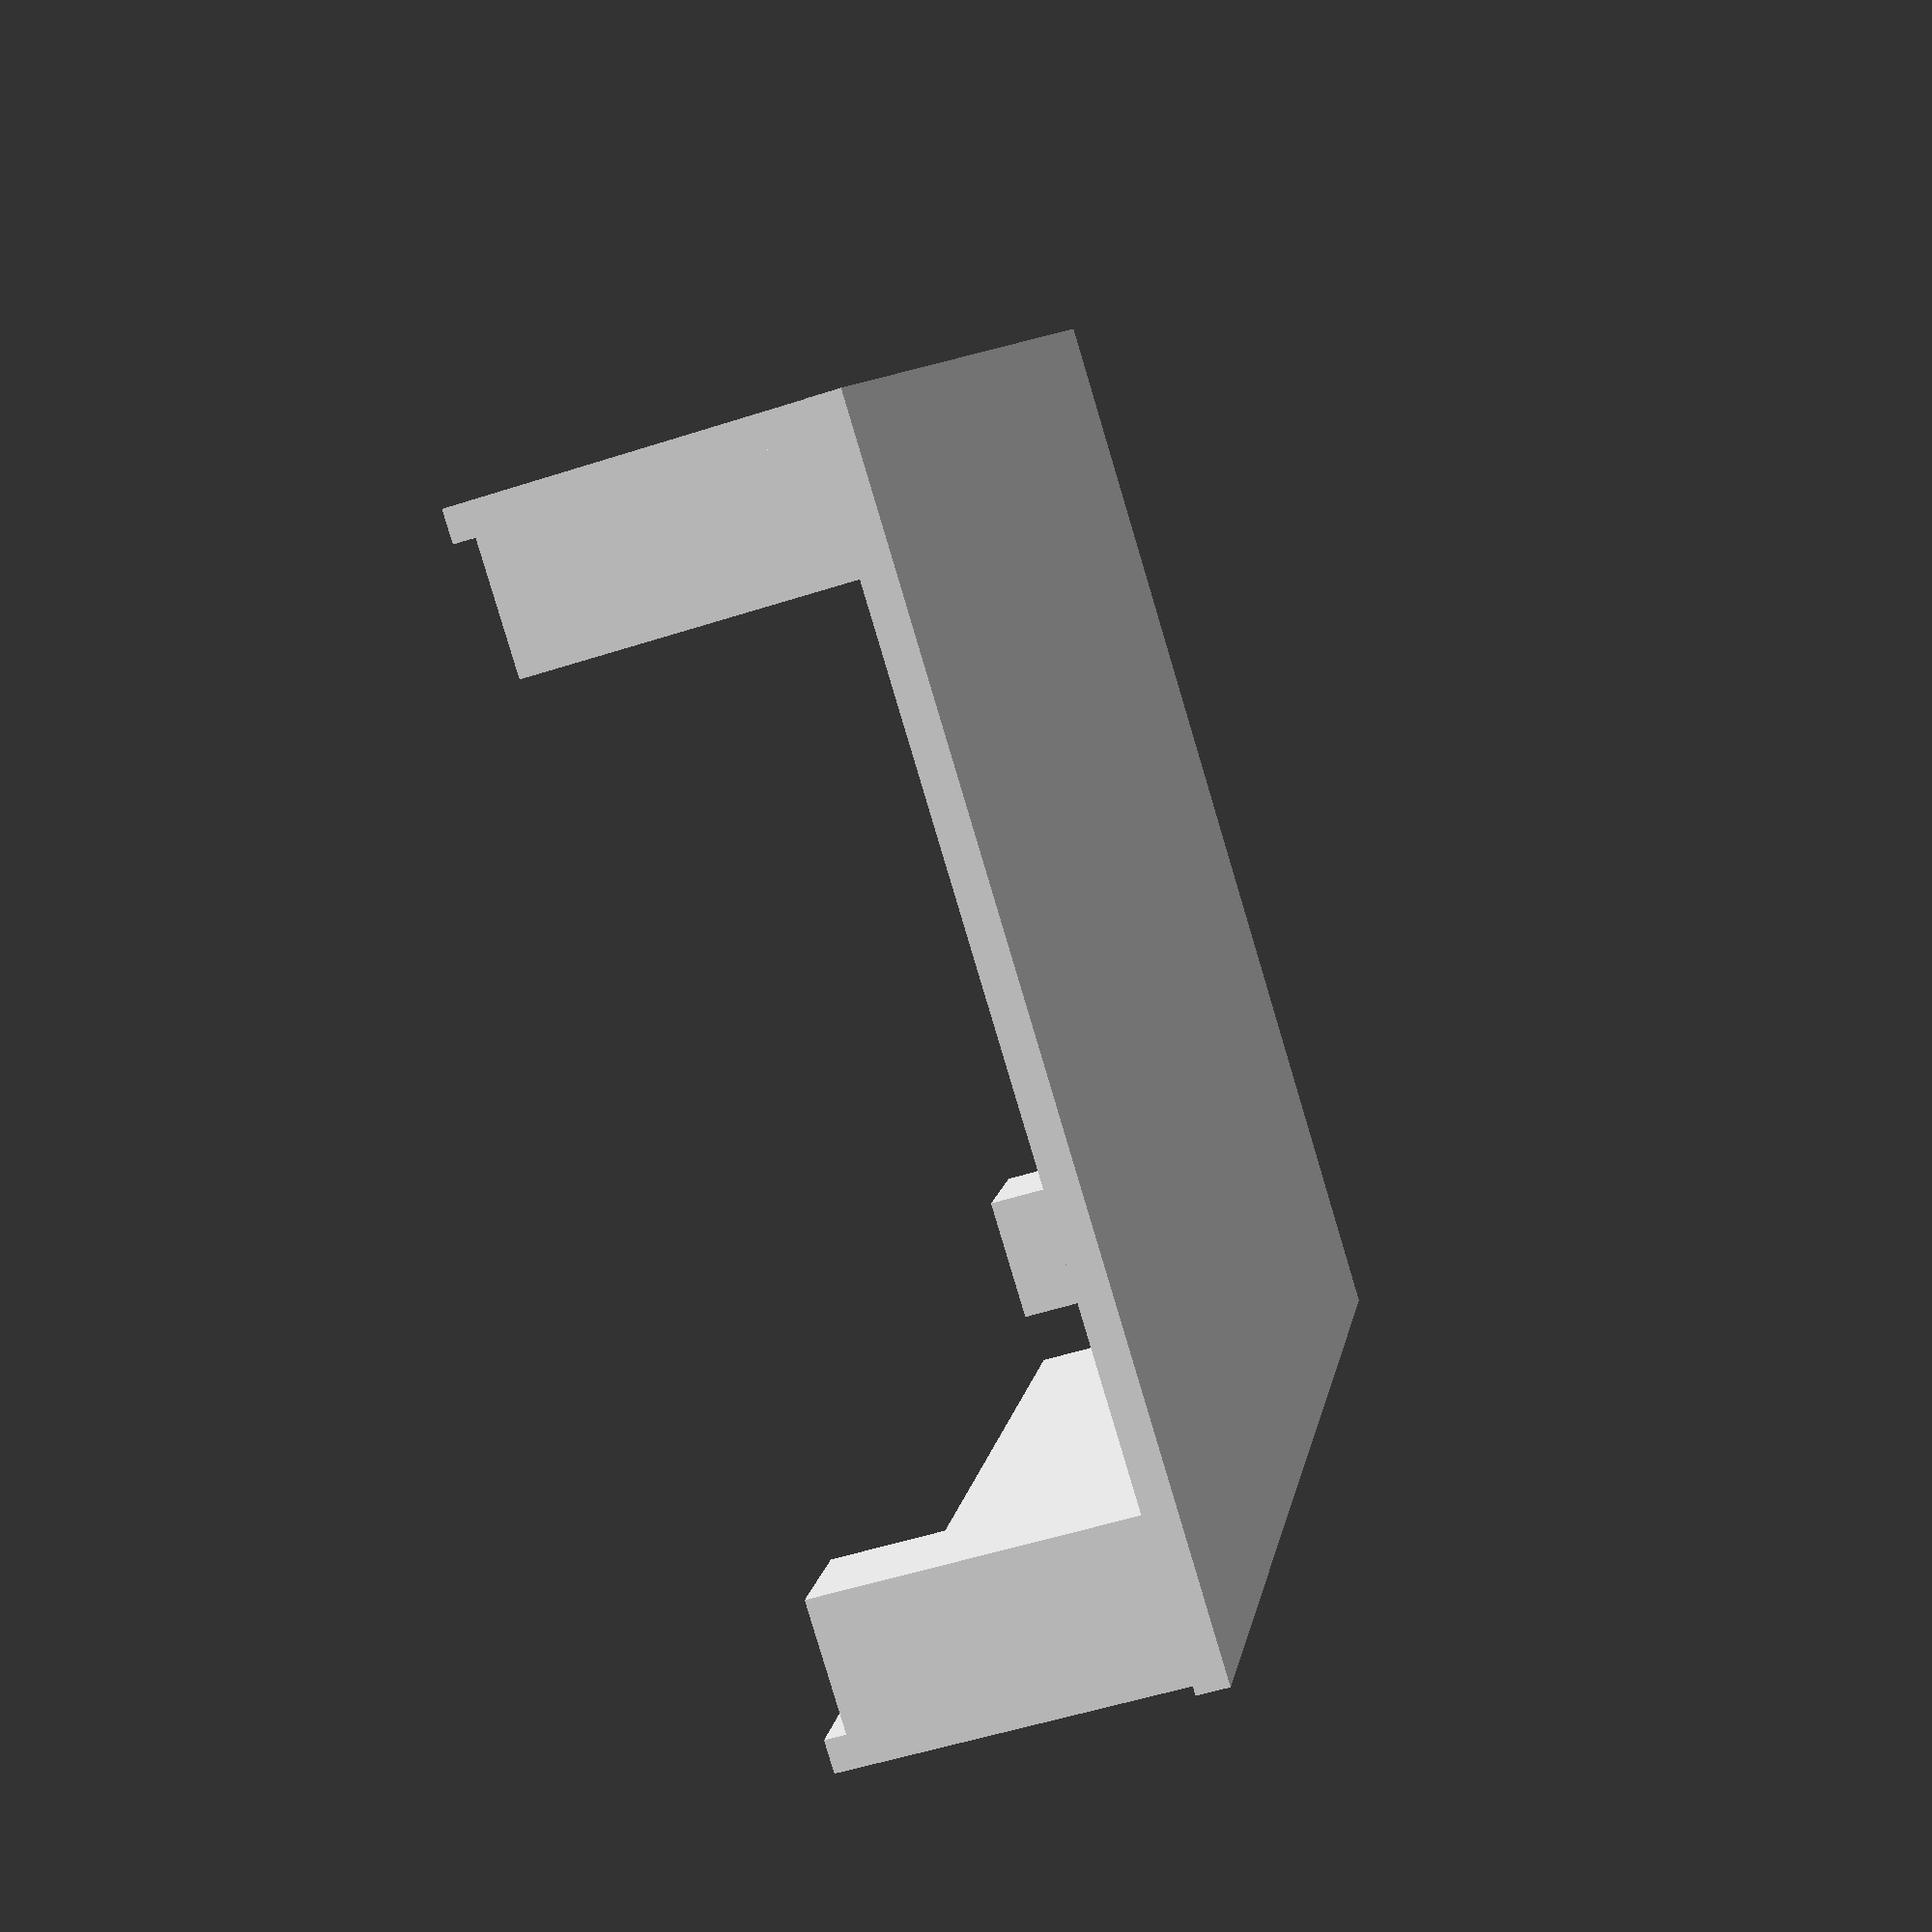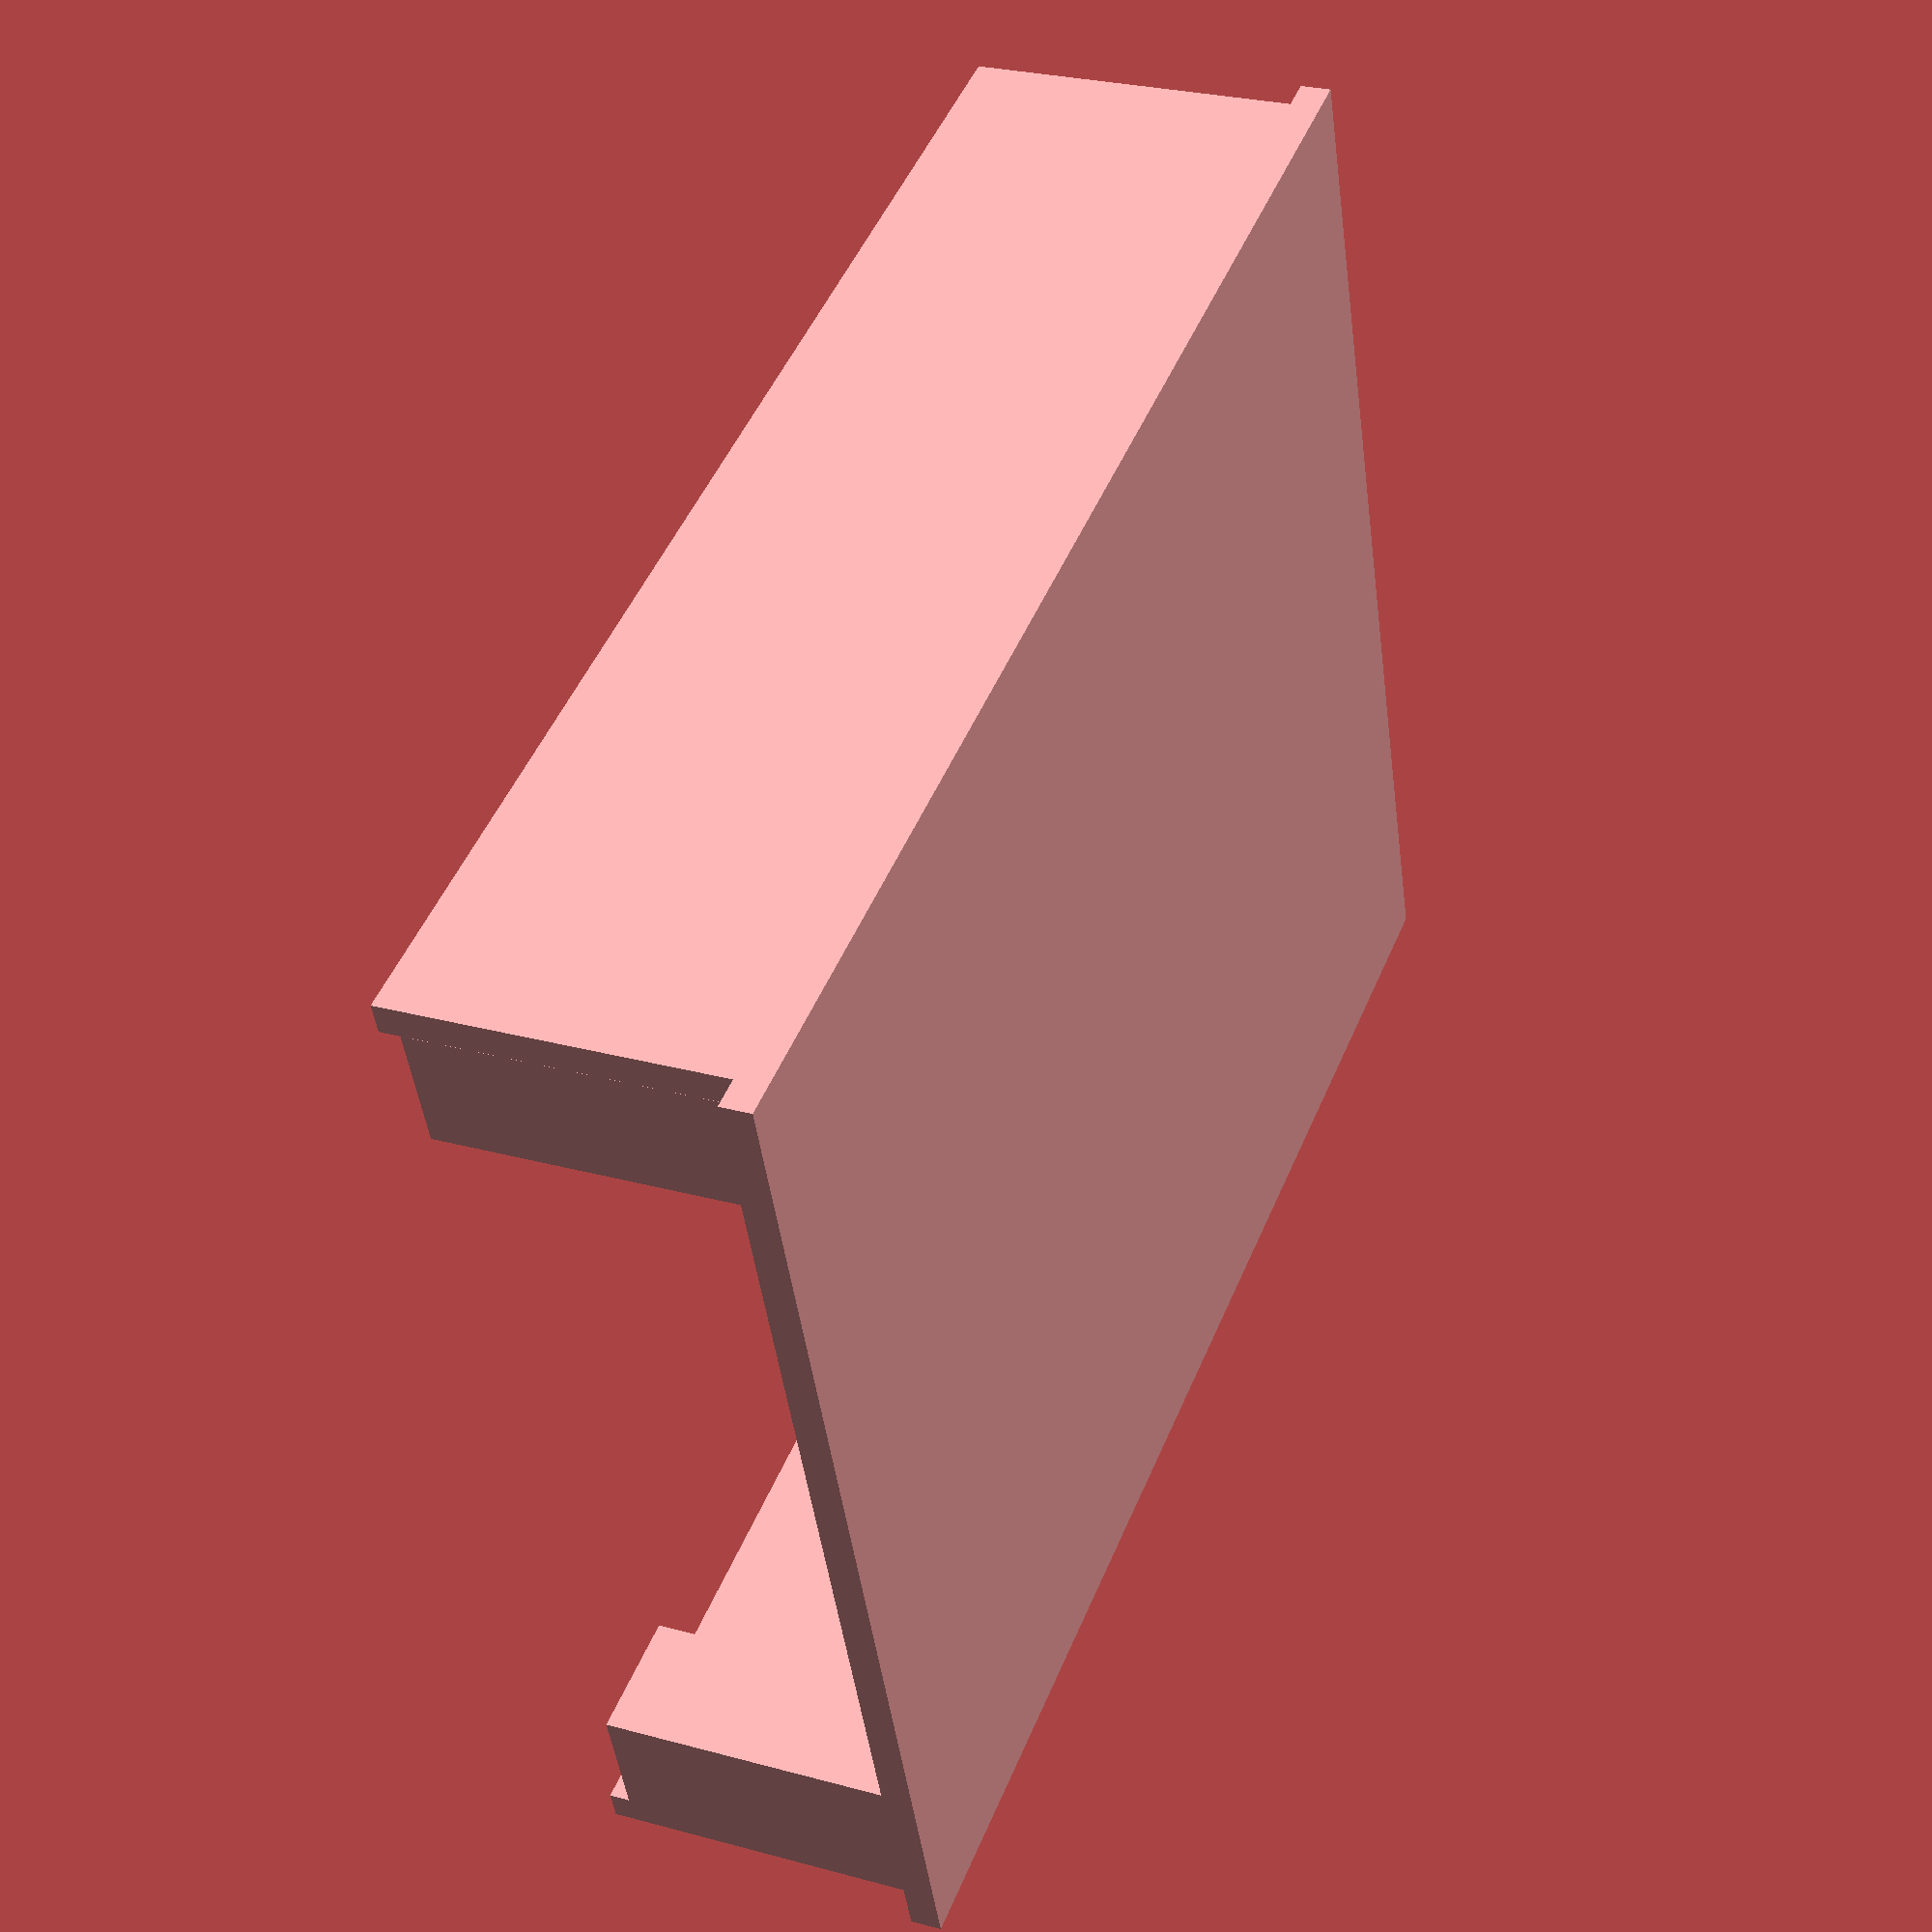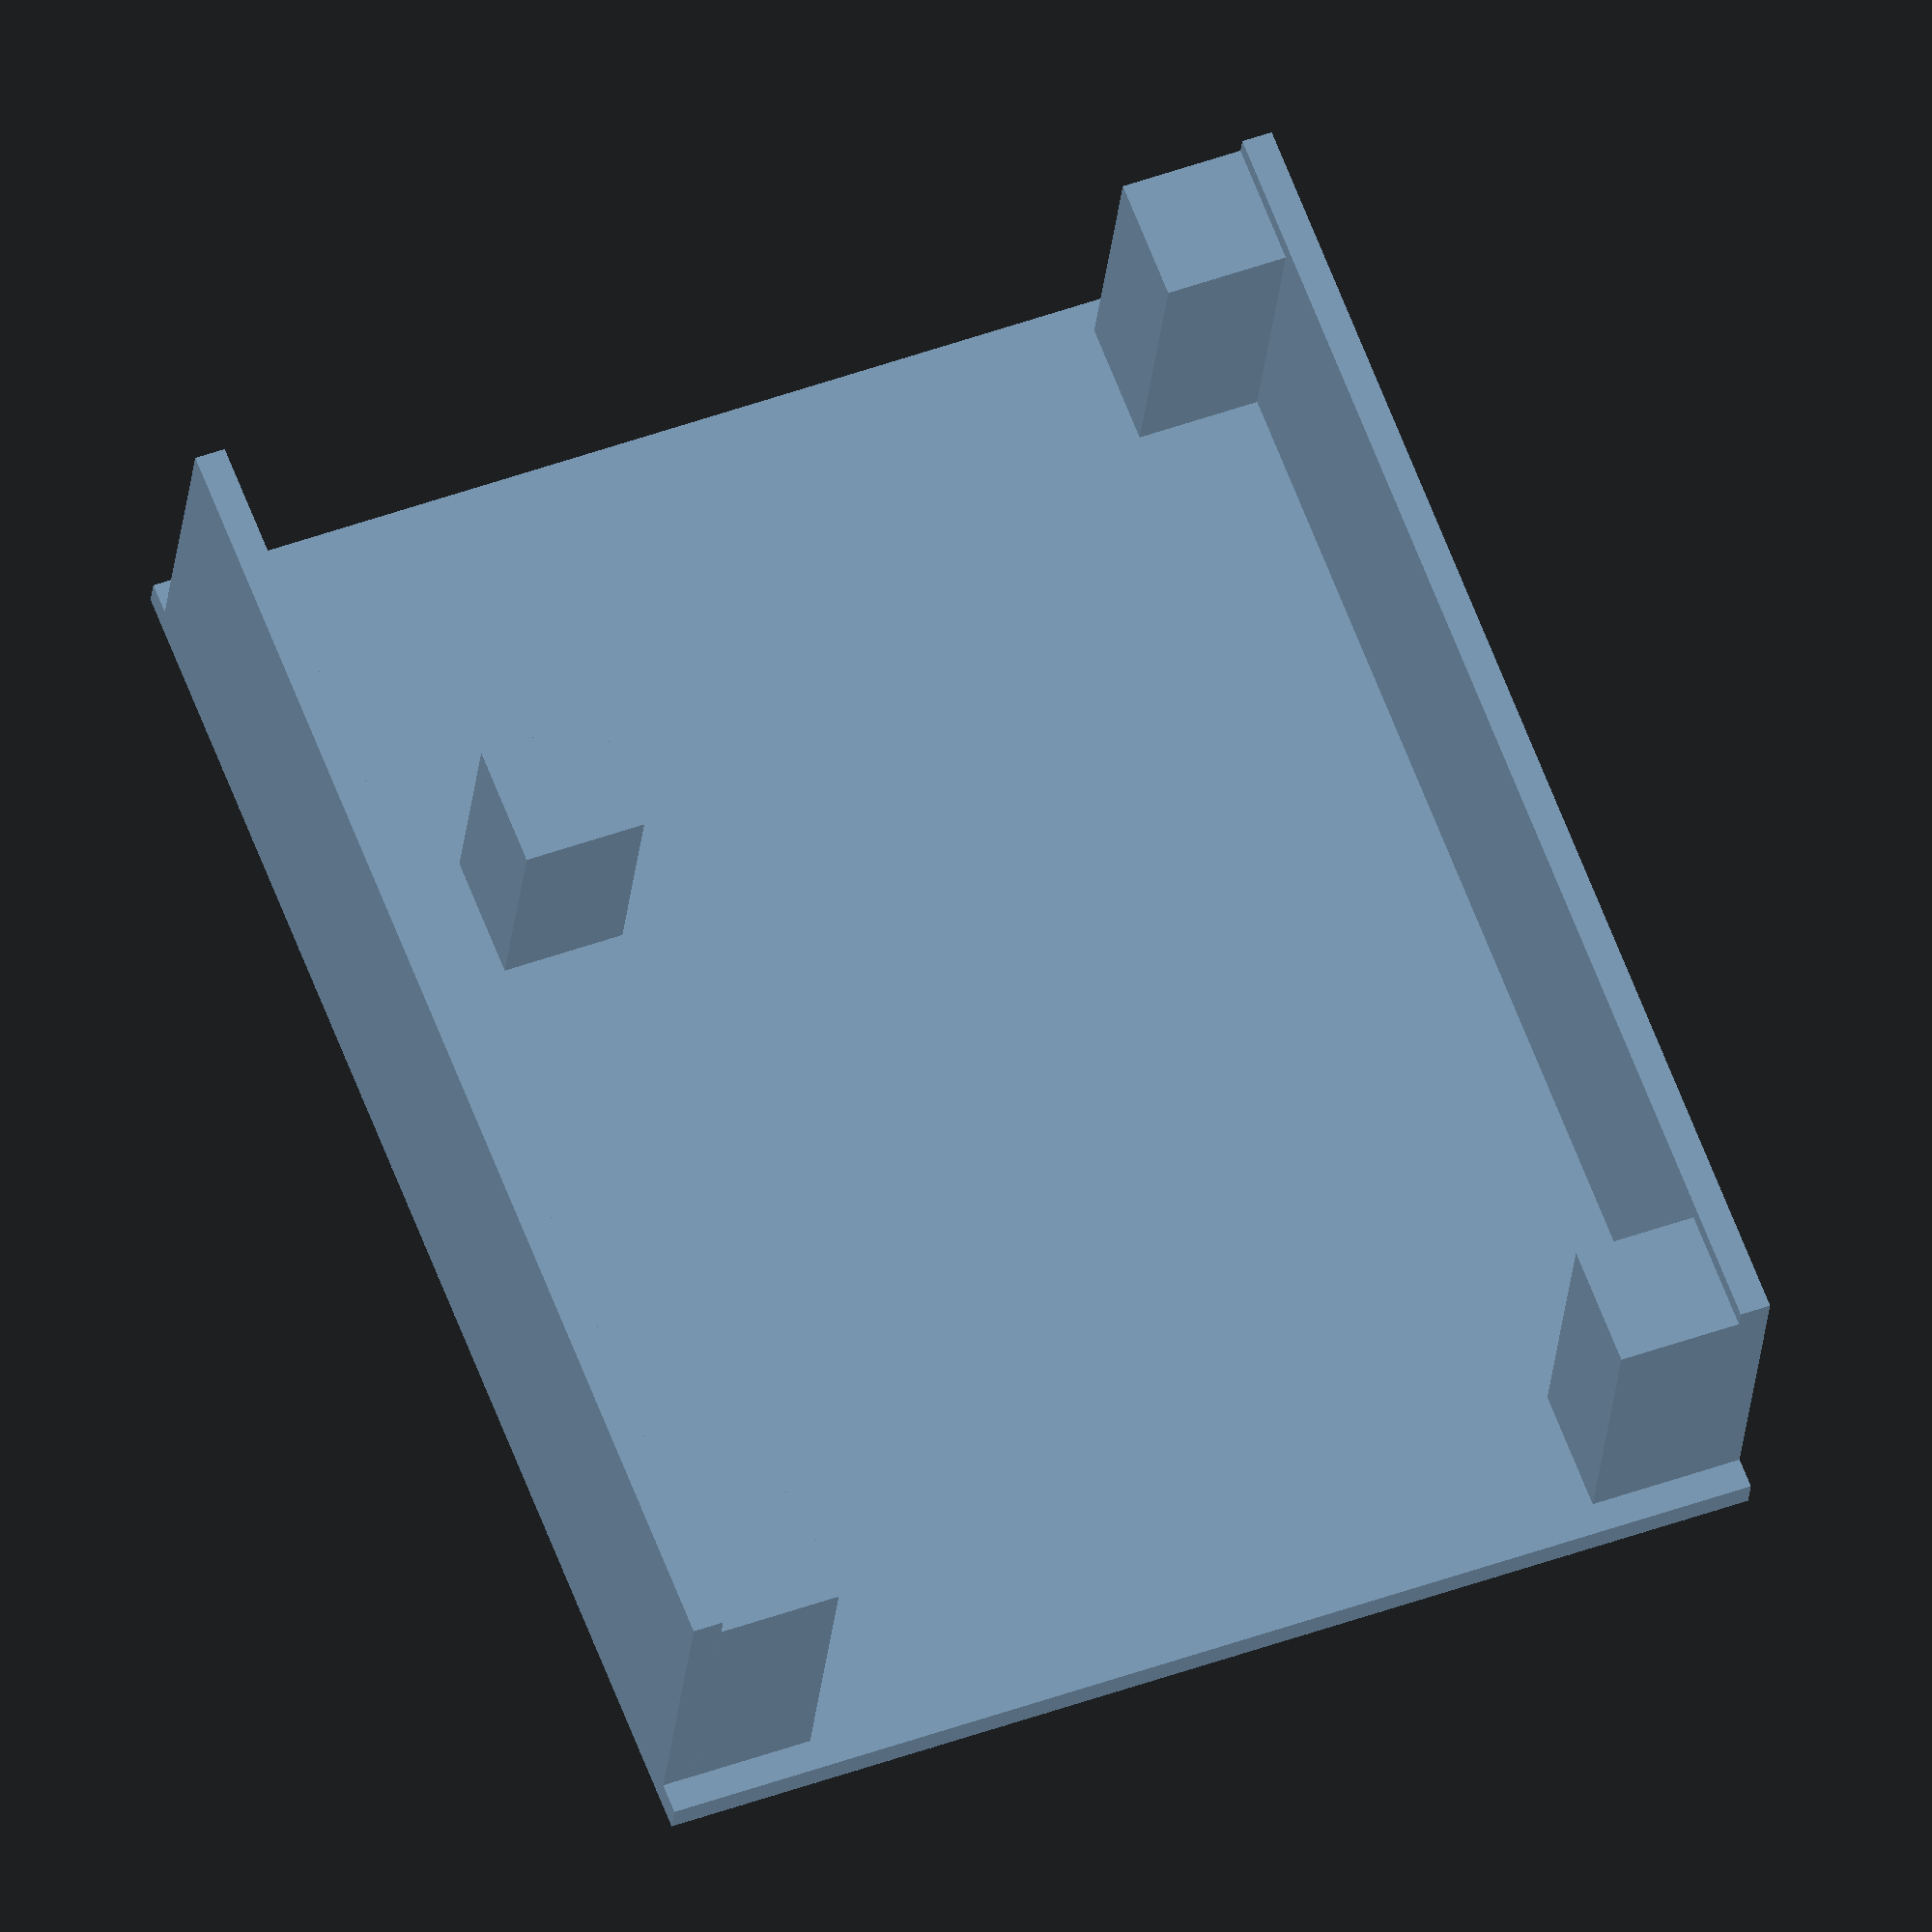
<openscad>
// Basic encosulre for the bike computer. Specail made
// For a quick n'dirty assembly of a blue-pill STM32 MCU
// with 2 buttons and a 1.3 inch display. Totally non-standard.
// 
// It is made of two parts. Comment out each one to print the other.


eps = 0.01;
wall_width = 1.5;

pcb_w = 66;
pcb_h = 52;
pcb_d = 1.5;

width = pcb_w + 2*wall_width;
height = pcb_h + 2*wall_width;

// Screen related measurements.
scr_w = 36;
scr_h = 20;

scr_to_pcb_h = 7;
scr_offs_x = 0;
scr_offs_y = (pcb_h - scr_h) / 2 - scr_to_pcb_h;

// Buttons.
button_d = 13;
bt_to_pcb_h = 11;

bt_offs_x = 24;
bt_offs_y = pcb_h / 2 - bt_to_pcb_h;

// Support height.
supp_h = 9;
supp_w = 8;

// Height for the backside.
back_d = 15;

// Top part
/*
union() {
translate([0,0, wall_width/2]) 
difference() {
// Base front plate.
translate([0,0,0]) cube([width, height, wall_width], center=true);
// Opening display.
translate([scr_offs_x, scr_offs_y,0]) cube([scr_w,scr_h,wall_width+eps], center = true);
// Button 1 hole.
translate([bt_offs_x, bt_offs_y,0]) cylinder(wall_width+eps, button_d/2, button_d/2, center = true, $fn=32);
// Button 2 hole.
translate([-bt_offs_x, bt_offs_y,0]) cylinder(wall_width+eps, button_d/2, button_d/2, center = true, $fn=32);
}
translate([0,0, supp_h/2+wall_width]) {
// low Support 1
translate([-(pcb_w-supp_w)/2, -(pcb_h-supp_w)/2,0]) cube([supp_w+eps, supp_w+eps, supp_h+eps], center=true);
// low Support 2
translate([(pcb_w-supp_w)/2,-(pcb_h-supp_w)/2,0]) cube([supp_w+eps, supp_w+eps, supp_h+eps], center=true);
}
translate([0,0, supp_h/2+wall_width/2]) {
// top_sidewall
translate([0,(pcb_h+wall_width)/2,0]) cube([width, wall_width, wall_width + supp_h], center=true);
// bottom_sidewall
translate([0,-(pcb_h+wall_width)/2,0]) cube([width, wall_width, wall_width + supp_h], center=true);
}
side_z = wall_width + supp_h + pcb_d + back_d;
translate([0,0, side_z / 2]) {
// left_sidewall
translate([-(pcb_w+wall_width)/2,0,0]) cube([wall_width, height, side_z], center=true);
// right_sidewall
translate([(pcb_w+wall_width)/2,0,0]) cube([wall_width, height, side_z], center=true);
}
}
*/

// Bottom part 
translate([0,0, wall_width/2]) 
union() {
//translate([0,0, wall_width/2]) 

// Base front plate.
translate([0,0,0]) cube([width, height, wall_width], center=true);

// Support ext conn
supp1_h=11.5;
supp1_w=6;
supp1_x=pcb_w/2 - 20;
supp1_y=pcb_h/2 - 10;    
translate([supp1_x, supp1_y, (
    supp1_h + wall_width)/2]) cube([supp1_w+eps, supp1_w+eps, supp1_h], center=true);

supp2_w=6;    
supp2_h=15;    
translate([0,0, supp2_h/2+wall_width/2]) {
// low Support 1
translate([-(pcb_w-supp2_w)/2, -(pcb_h-supp2_w)/2,0]) cube([supp2_w+eps, supp2_w+eps, supp2_h+eps], center=true);
// low Support 2
translate([(pcb_w-supp2_w)/2,-(pcb_h-supp2_w)/2,0]) cube([supp2_w+eps, supp2_w+eps, supp2_h+eps], center=true);
// high Support 1
translate([-(pcb_w-supp2_w)/2,(pcb_h-supp2_w)/2,0]) cube([supp2_w+eps, supp2_w+eps, supp2_h+eps], center=true);
    
}

side_z = 16;
translate([0,0, side_z / 2 + wall_width/2]) {
// up_sidewall
translate([0,-(pcb_h+wall_width)/2,0]) cube([pcb_w, wall_width, side_z], center=true);
// down_sidewall
translate([0,(pcb_h+wall_width)/2,0]) cube([pcb_w, wall_width, side_z], center=true);
}
}

</openscad>
<views>
elev=233.5 azim=61.6 roll=71.0 proj=p view=wireframe
elev=153.2 azim=19.1 roll=67.0 proj=p view=wireframe
elev=27.3 azim=248.9 roll=354.8 proj=o view=solid
</views>
